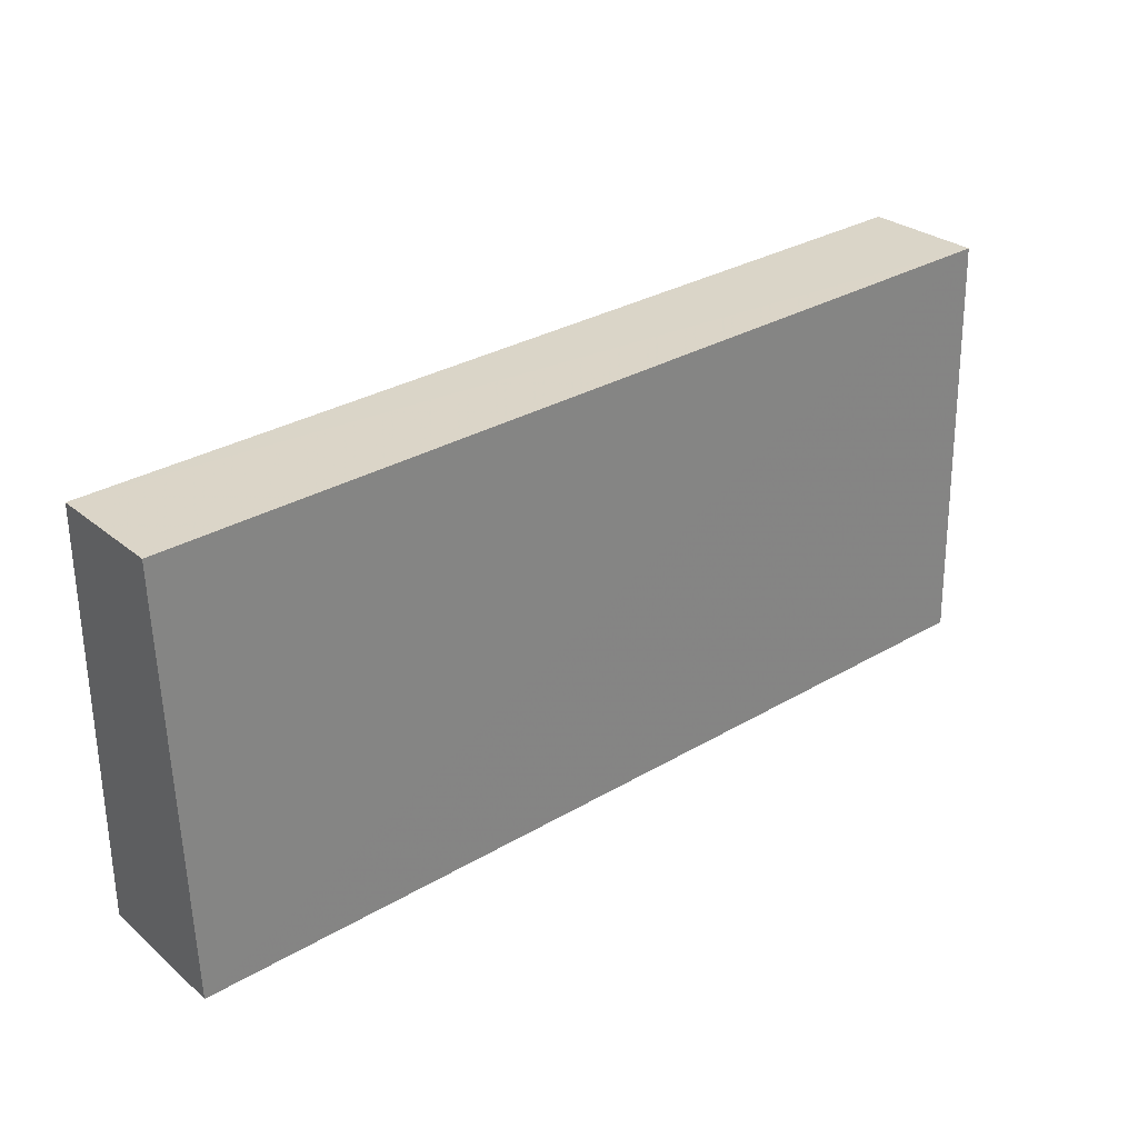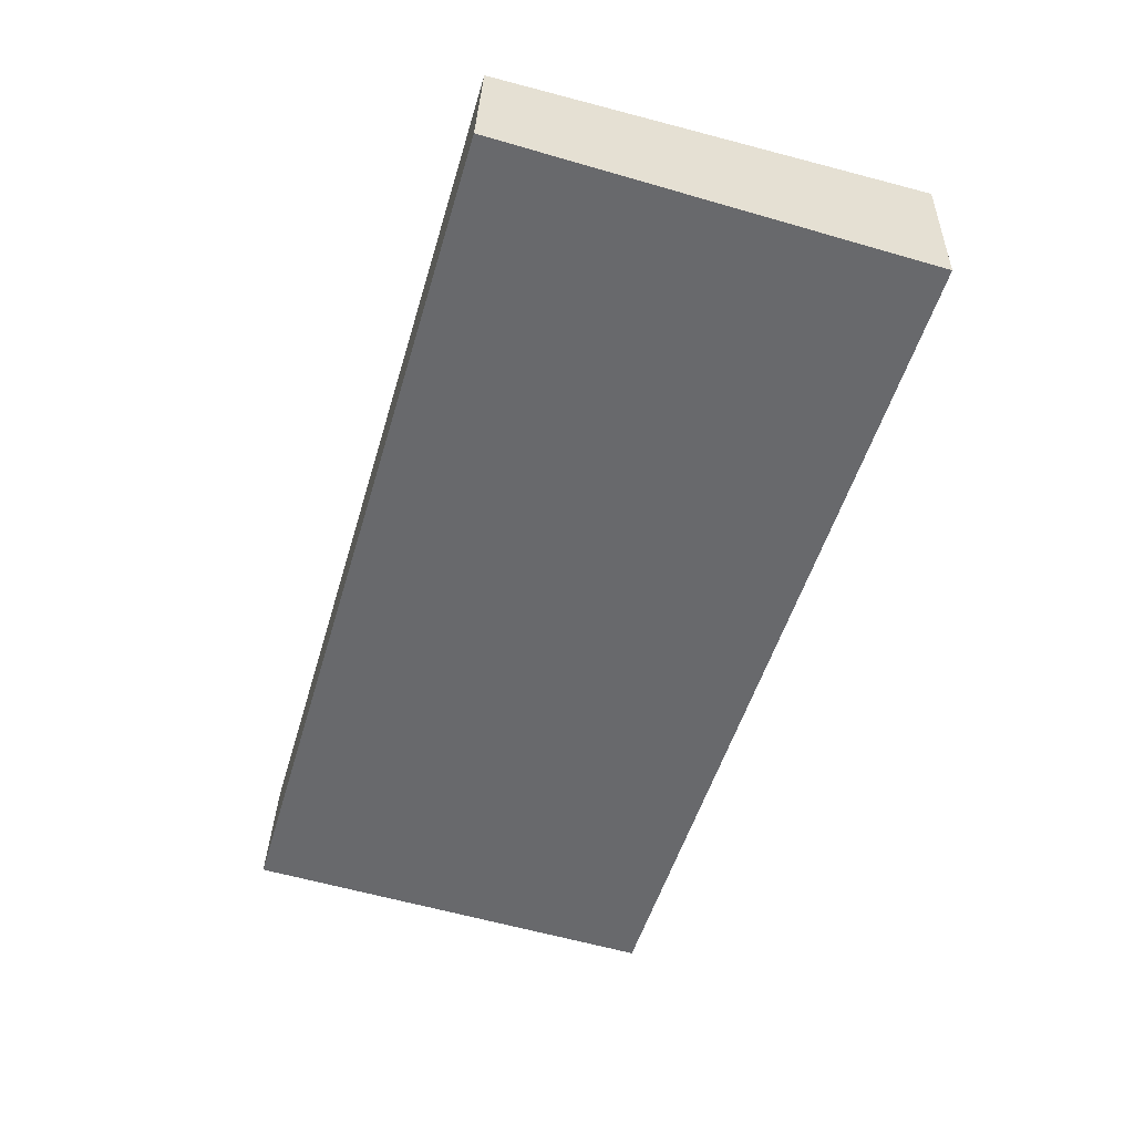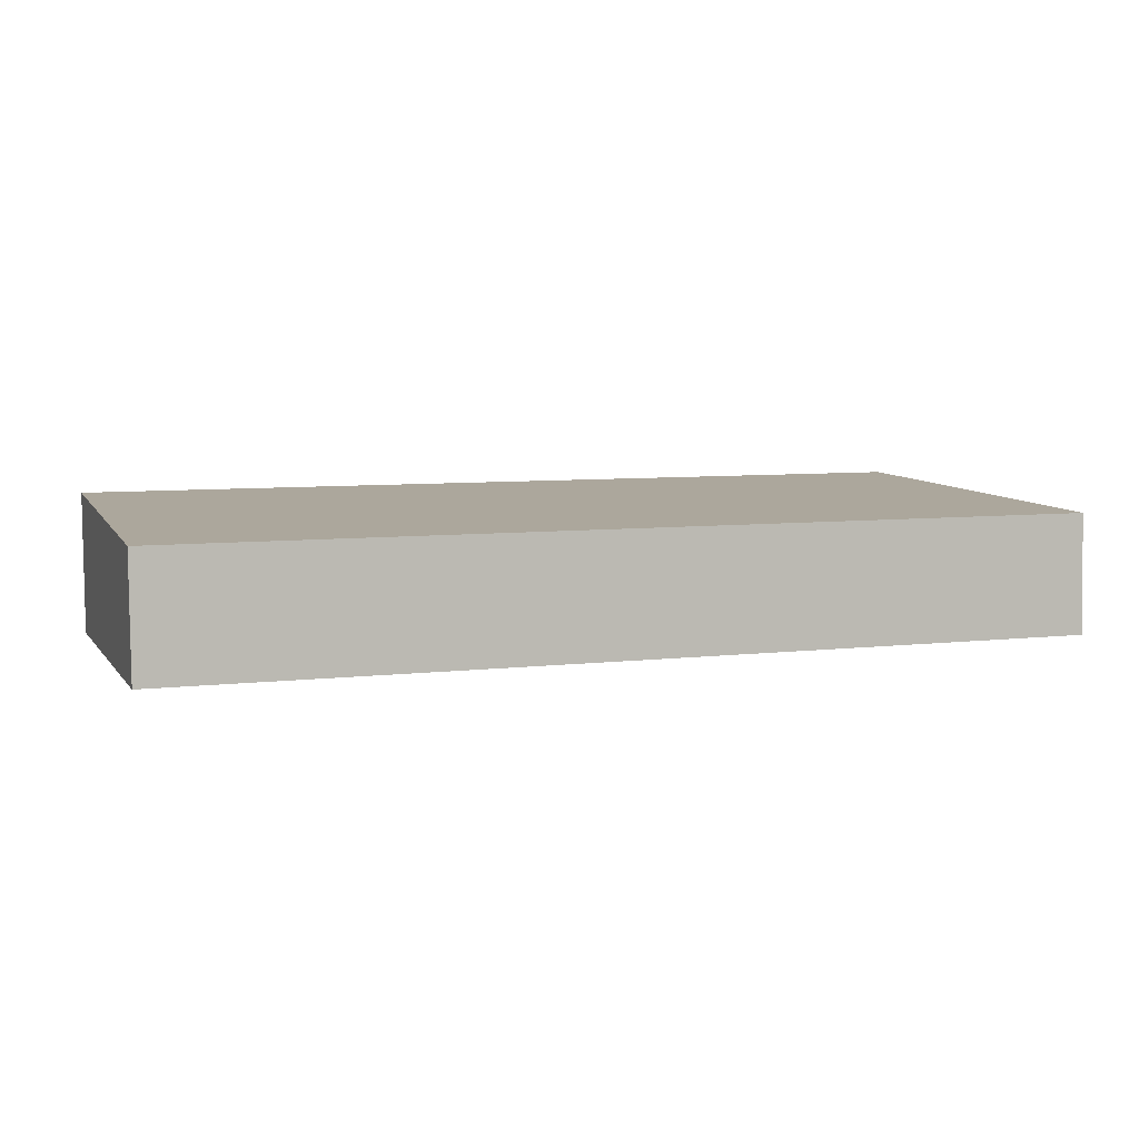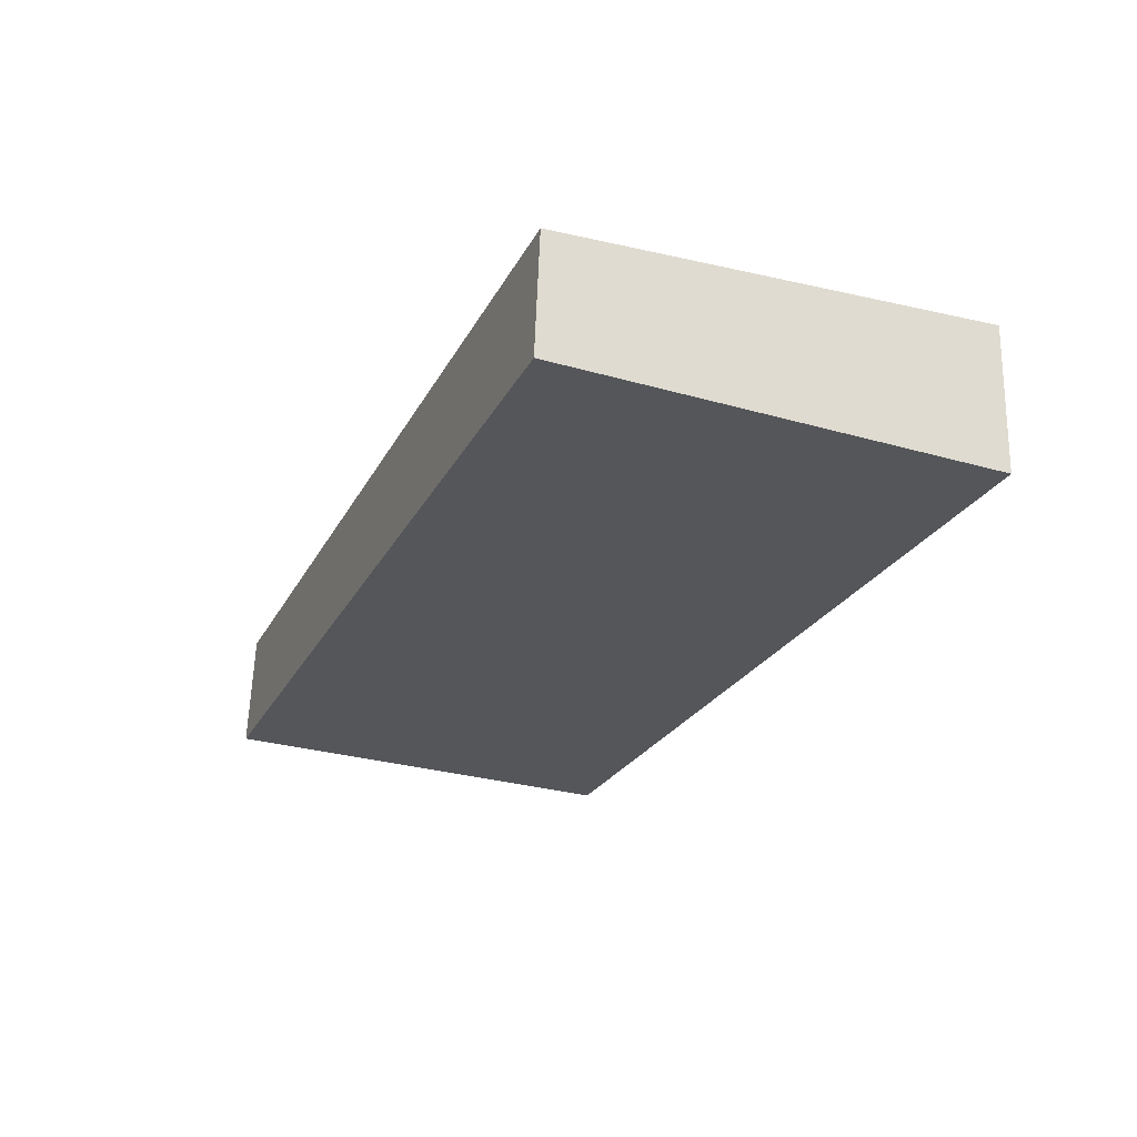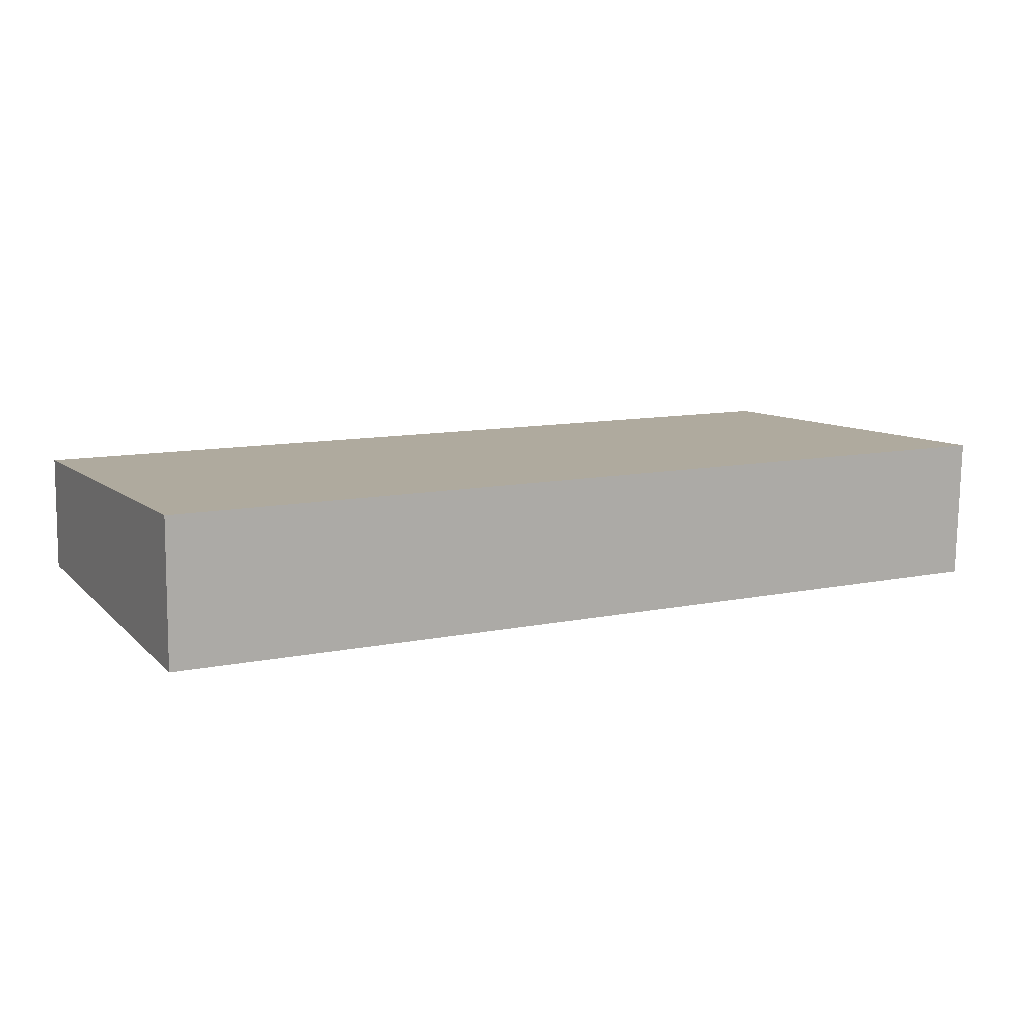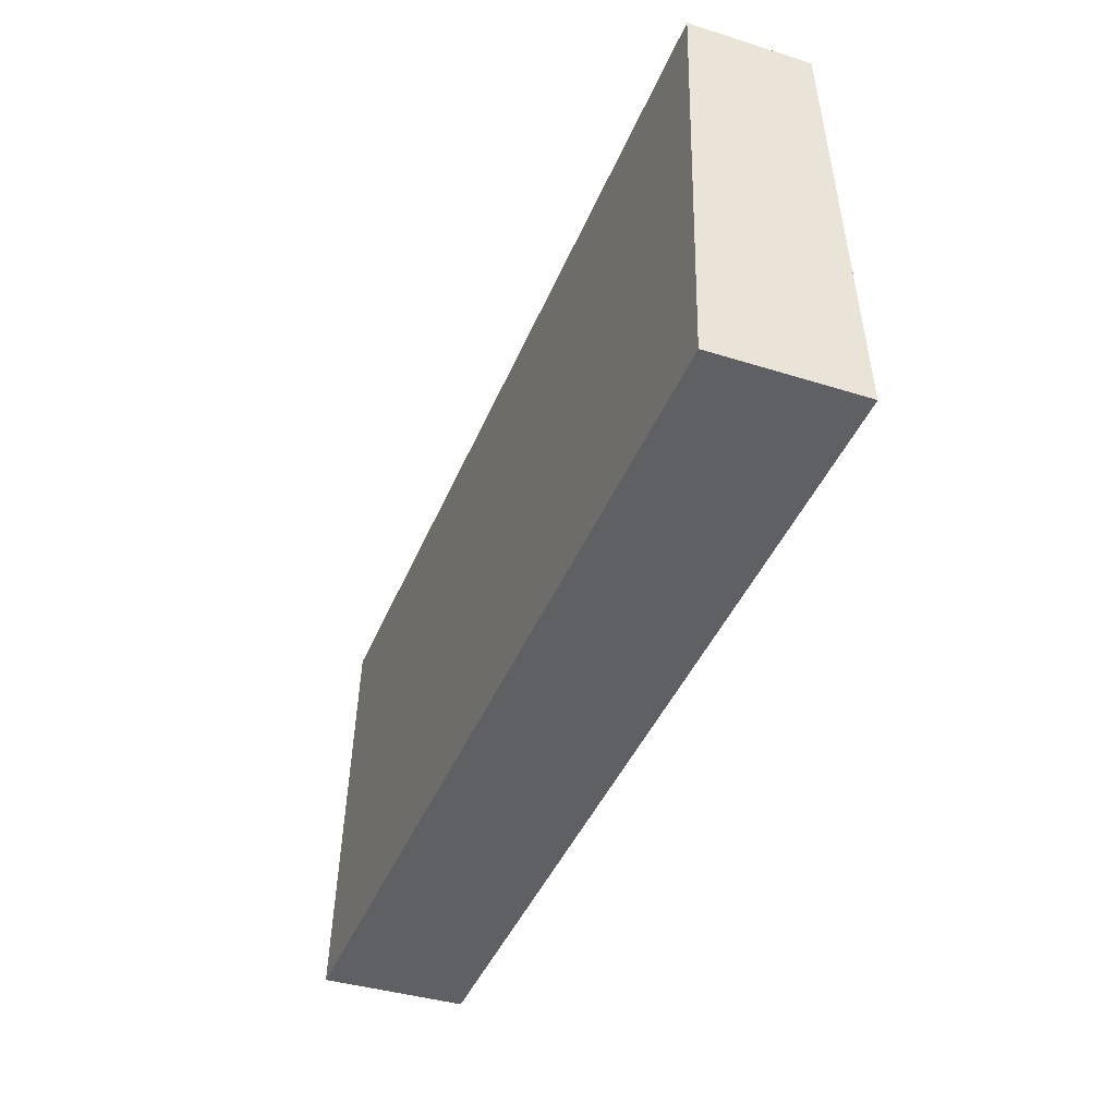
<metadata>
{"format":"obj","ext":"obj","renderer":"f3d","projection":"perspective","resolution":1024,"background":"white","views":[{"elev":31.6,"azim":-39.5,"up":"+Z"},{"elev":-52.3,"azim":73.6,"up":"+Y"},{"elev":7.0,"azim":-18.8,"up":"+Y"},{"elev":-24.9,"azim":67.8,"up":"+Y"},{"elev":10.7,"azim":152.8,"up":"+Y"},{"elev":-42.9,"azim":-111.6,"up":"+Z"}]}
</metadata>
<code>
v 0.4514 0.009715 0.3261
v 0.4514 -0.0101 0.3269
v 0.4514 -0.01259 0.2563
v 0.2999 0.01148 0.2557
v 0.2999 0.009715 0.3261
v 0.4514 0.01148 0.2557
v 0.2999 -0.01259 0.2563
v 0.2999 -0.01008 0.3269
f 5 2 1
f 5 1 4
f 6 3 4
f 6 4 1
f 6 1 2
f 6 2 3
f 7 3 2
f 7 5 4
f 7 4 3
f 8 7 2
f 8 2 5
f 8 5 7

</code>
